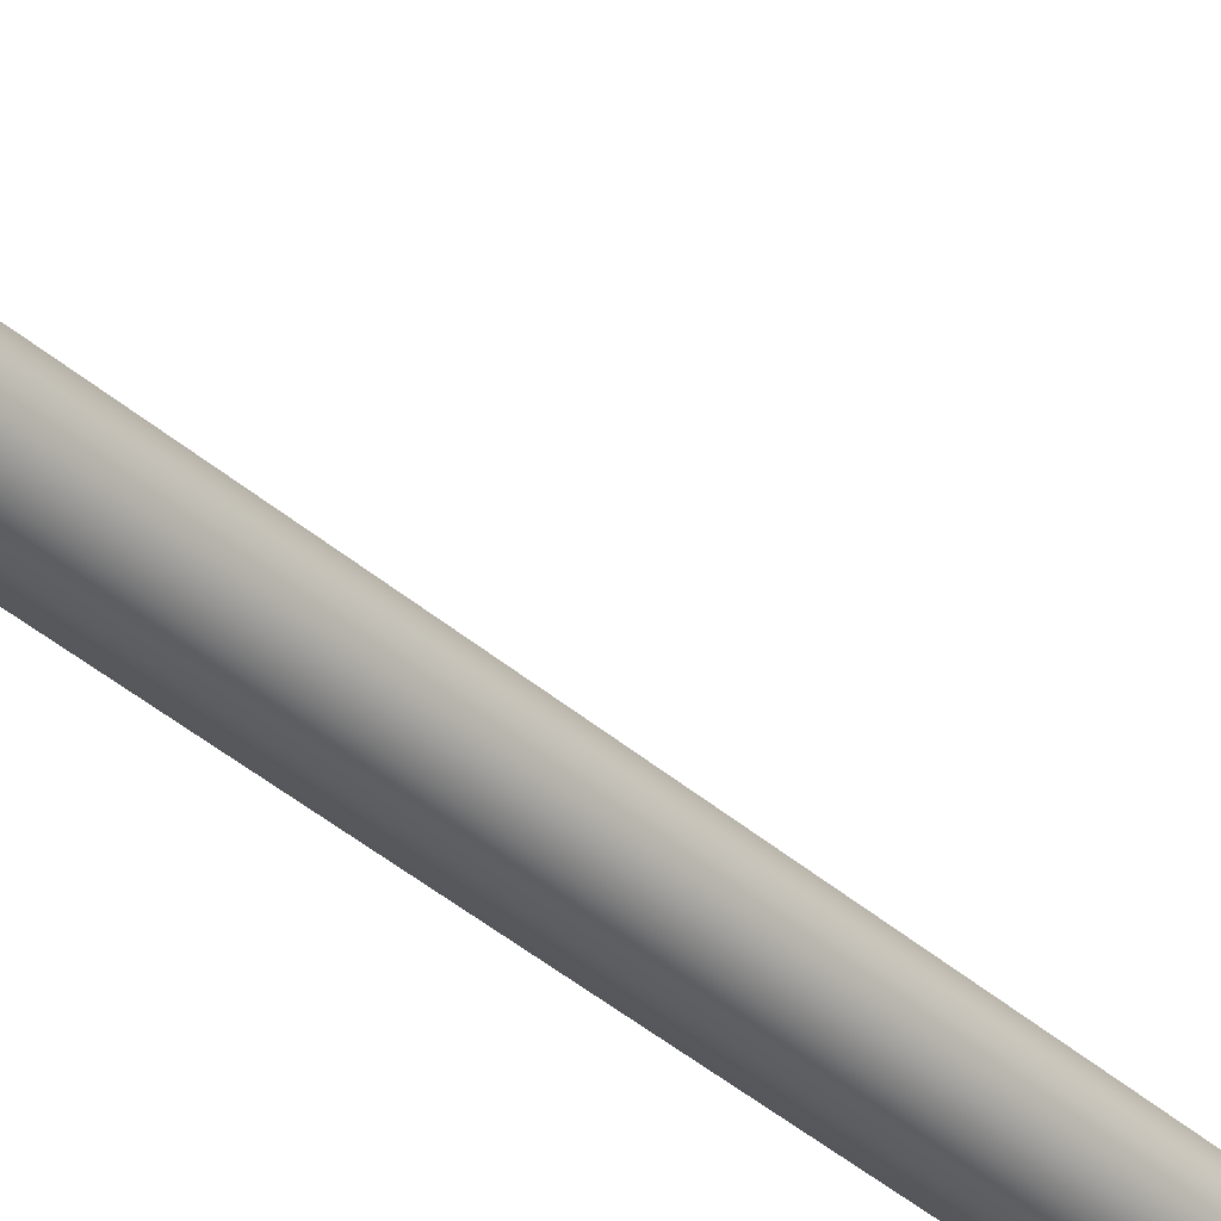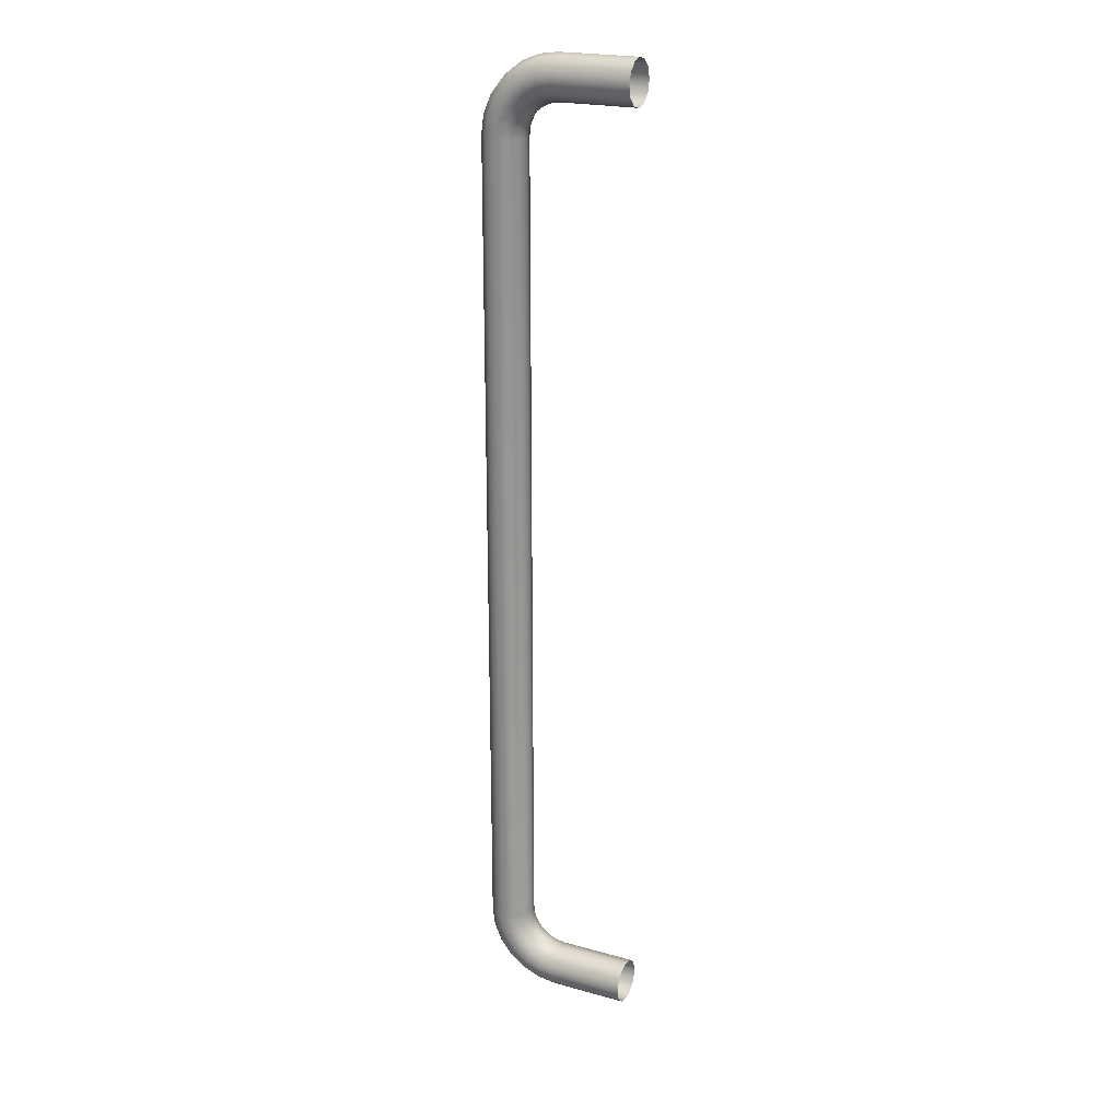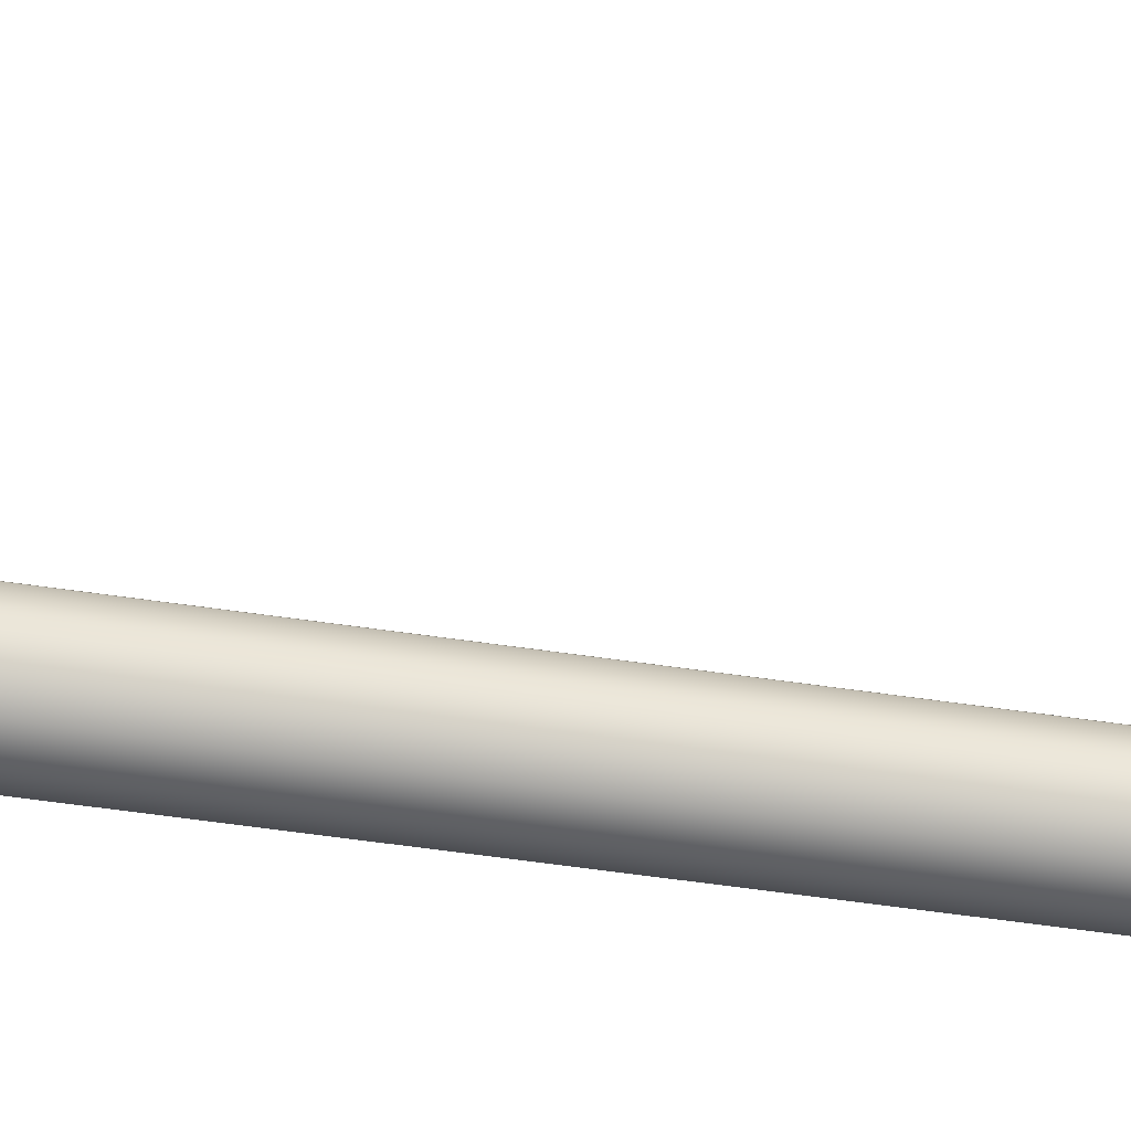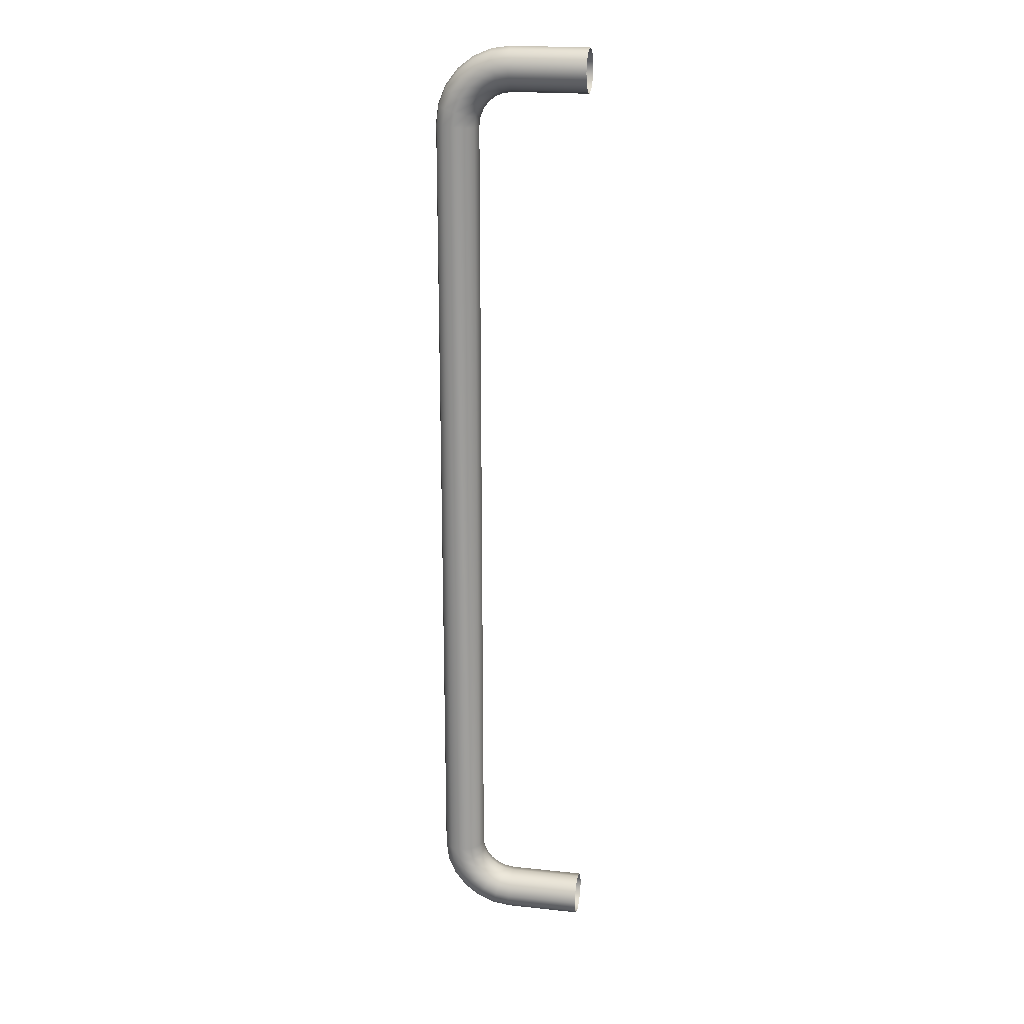
<metadata>
{"format":"obj","ext":"obj","renderer":"f3d","projection":"perspective","resolution":1024,"background":"white","views":[{"elev":-35.7,"azim":40.2,"up":"+Y"},{"elev":21.8,"azim":25.7,"up":"+Z"},{"elev":-44.5,"azim":79.6,"up":"+Y"},{"elev":20.3,"azim":11.0,"up":"+Z"}]}
</metadata>
<code>
o mesh54/mesh54-geometry#mesh54-geometry
v -0.549 0.5635 0.3085
v -0.5438 0.5555 0.313
v -0.5501 0.5555 0.3104
v -0.5433 0.5635 0.3109
v -0.553 0.5496 0.3155
v -0.5539 0.5635 0.3048
v -0.5438 0.5714 0.313
v -0.5362 0.5555 0.314
v -0.5454 0.5496 0.3187
v -0.5596 0.5496 0.3105
v -0.5555 0.5555 0.3063
v -0.5501 0.5714 0.3104
v -0.5362 0.5714 0.314
v -0.5361 0.5635 0.3119
v -0.5571 0.5475 0.3225
v -0.5653 0.5475 0.3161
v -0.5577 0.5635 0.2998
v -0.5555 0.5714 0.3063
v -0.553 0.5773 0.3155
v -0.5454 0.5773 0.3187
v -0.4813 0.5555 0.314
v -0.5366 0.5496 0.3198
v -0.5474 0.5475 0.3265
v -0.5647 0.5496 0.3039
v -0.5717 0.5475 0.3079
v -0.5596 0.5555 0.3009
v -0.5596 0.5714 0.3009
v -0.5596 0.5773 0.3105
v -0.4813 0.5714 0.314
v -0.5366 0.5773 0.3198
v -0.4813 0.5635 0.3119
v -0.4813 0.5496 0.3198
v -0.5611 0.5496 0.3295
v -0.571 0.5496 0.3218
v -0.5786 0.5496 0.3119
v -0.5622 0.5555 0.2947
v -0.5601 0.5635 0.2941
v -0.5647 0.5773 0.3039
v -0.5571 0.5794 0.3225
v -0.5653 0.5794 0.3161
v -0.4813 0.5773 0.3198
v -0.5474 0.5794 0.3265
v -0.5371 0.5475 0.3278
v -0.5495 0.5496 0.3342
v -0.5679 0.5496 0.2962
v -0.5757 0.5475 0.2983
v -0.5834 0.5496 0.3003
v -0.5622 0.5714 0.2947
v -0.5679 0.5773 0.2962
v -0.5717 0.5794 0.3079
v -0.5371 0.5794 0.3278
v -0.4813 0.5475 0.3278
v -0.564 0.5555 0.3346
v -0.5752 0.5555 0.326
v -0.5837 0.5555 0.3149
v -0.5891 0.5555 0.3019
v -0.5611 0.5635 0.2869
v -0.569 0.5496 0.2874
v -0.5632 0.5714 0.287
v -0.5757 0.5794 0.2983
v -0.5611 0.5773 0.3295
v -0.571 0.5773 0.3218
v -0.5786 0.5773 0.3119
v -0.5495 0.5773 0.3342
v -0.4813 0.5794 0.3278
v -0.5376 0.5496 0.3358
v -0.5511 0.5555 0.3399
v -0.577 0.5475 0.2879
v -0.585 0.5496 0.2885
v -0.5908 0.5555 0.2888
v -0.5632 0.5555 0.287
v -0.569 0.5773 0.2874
v -0.577 0.5794 0.2879
v -0.5834 0.5773 0.3003
v -0.5376 0.5773 0.3358
v -0.4813 0.5496 0.3358
v -0.5516 0.5635 0.342
v -0.5651 0.5635 0.3364
v -0.5856 0.5635 0.3159
v -0.5912 0.5635 0.3024
v -0.5611 0.5635 -0.3014
v -0.5632 0.5714 -0.3016
v -0.569 0.5496 -0.302
v -0.569 0.5773 -0.302
v -0.585 0.5773 0.2885
v -0.564 0.5714 0.3346
v -0.5752 0.5714 0.326
v -0.5837 0.5714 0.3149
v -0.5891 0.5714 0.3019
v -0.5511 0.5714 0.3399
v -0.4813 0.5773 0.3358
v -0.4813 0.5555 0.3416
v -0.538 0.5555 0.3416
v -0.5382 0.5635 0.3438
v -0.5767 0.5635 0.3275
v -0.577 0.5475 -0.3025
v -0.585 0.5496 -0.303
v -0.593 0.5635 0.289
v -0.5632 0.5555 -0.3016
v -0.577 0.5794 -0.3025
v -0.5908 0.5714 0.2888
v -0.538 0.5714 0.3416
v -0.4813 0.5714 0.3416
v -0.5908 0.5555 -0.3034
v -0.5601 0.5635 -0.3086
v -0.5622 0.5714 -0.3092
v -0.5622 0.5555 -0.3092
v -0.5679 0.5496 -0.3107
v -0.585 0.5773 -0.303
v -0.5908 0.5714 -0.3034
v -0.4813 0.5635 0.3438
v -0.5757 0.5475 -0.3128
v -0.5834 0.5496 -0.3149
v -0.593 0.5635 -0.3035
v -0.5679 0.5773 -0.3107
v -0.5757 0.5794 -0.3128
v -0.5891 0.5555 -0.3164
v -0.5577 0.5635 -0.3144
v -0.5596 0.5714 -0.3155
v -0.5596 0.5555 -0.3155
v -0.5647 0.5496 -0.3184
v -0.5834 0.5773 -0.3149
v -0.5912 0.5635 -0.317
v -0.5717 0.5475 -0.3224
v -0.5786 0.5496 -0.3265
v -0.5647 0.5773 -0.3184
v -0.5717 0.5794 -0.3224
v -0.5891 0.5714 -0.3164
v -0.5837 0.5555 -0.3294
v -0.5856 0.5635 -0.3305
v -0.5539 0.5635 -0.3193
v -0.5555 0.5714 -0.3208
v -0.5555 0.5555 -0.3208
v -0.5596 0.5496 -0.325
v -0.5786 0.5773 -0.3265
v -0.5837 0.5714 -0.3294
v -0.5653 0.5475 -0.3307
v -0.571 0.5496 -0.3364
v -0.5596 0.5773 -0.325
v -0.5653 0.5794 -0.3307
v -0.5752 0.5555 -0.3406
v -0.5767 0.5635 -0.3421
v -0.5501 0.5555 -0.325
v -0.5501 0.5714 -0.325
v -0.553 0.5496 -0.3301
v -0.571 0.5773 -0.3364
v -0.5571 0.5475 -0.337
v -0.5611 0.5496 -0.344
v -0.5752 0.5714 -0.3406
v -0.549 0.5635 -0.3231
v -0.553 0.5773 -0.3301
v -0.5571 0.5794 -0.337
v -0.5651 0.5635 -0.351
v -0.564 0.5555 -0.3491
v -0.5438 0.5555 -0.3276
v -0.5438 0.5714 -0.3276
v -0.5454 0.5496 -0.3333
v -0.5611 0.5773 -0.344
v -0.5474 0.5475 -0.341
v -0.5495 0.5496 -0.3488
v -0.564 0.5714 -0.3491
v -0.5433 0.5635 -0.3255
v -0.5454 0.5773 -0.3333
v -0.5474 0.5794 -0.341
v -0.5516 0.5635 -0.3566
v -0.5511 0.5555 -0.3545
v -0.5362 0.5555 -0.3286
v -0.5362 0.5714 -0.3286
v -0.5366 0.5496 -0.3344
v -0.5495 0.5773 -0.3488
v -0.5371 0.5475 -0.3424
v -0.5376 0.5496 -0.3504
v -0.5511 0.5714 -0.3545
v -0.5361 0.5635 -0.3264
v -0.5366 0.5773 -0.3344
v -0.5371 0.5794 -0.3424
v -0.5382 0.5635 -0.3583
v -0.538 0.5555 -0.3562
v -0.4813 0.5555 -0.3286
v -0.4813 0.5714 -0.3286
v -0.4813 0.5496 -0.3344
v -0.5376 0.5773 -0.3504
v -0.4813 0.5475 -0.3424
v -0.4813 0.5496 -0.3504
v -0.538 0.5714 -0.3562
v -0.4813 0.5635 -0.3264
v -0.4813 0.5773 -0.3344
v -0.4813 0.5794 -0.3424
v -0.4813 0.5635 -0.3583
v -0.4813 0.5555 -0.3562
v -0.4813 0.5773 -0.3504
v -0.4813 0.5714 -0.3562
f 1 2 3
f 2 1 4
f 3 2 1
f 4 1 2
f 2 5 3
f 3 5 2
f 3 6 1
f 1 6 3
f 1 7 4
f 4 7 1
f 4 8 2
f 2 8 4
f 5 2 9
f 9 2 5
f 10 3 5
f 5 3 10
f 6 3 11
f 11 3 6
f 6 12 1
f 1 12 6
f 7 1 12
f 12 1 7
f 13 4 7
f 7 4 13
f 8 4 14
f 14 4 8
f 8 9 2
f 2 9 8
f 9 15 5
f 5 15 9
f 3 10 11
f 11 10 3
f 5 16 10
f 10 16 5
f 11 17 6
f 6 17 11
f 12 6 18
f 18 6 12
f 19 7 12
f 12 7 19
f 4 13 14
f 14 13 4
f 20 13 7
f 7 13 20
f 14 21 8
f 8 21 14
f 9 8 22
f 22 8 9
f 15 9 23
f 23 9 15
f 16 5 15
f 15 5 16
f 24 11 10
f 10 11 24
f 25 10 16
f 16 10 25
f 17 11 26
f 26 11 17
f 27 6 17
f 17 6 27
f 6 27 18
f 18 27 6
f 28 12 18
f 18 12 28
f 7 19 20
f 20 19 7
f 12 28 19
f 19 28 12
f 29 14 13
f 13 14 29
f 13 20 30
f 30 20 13
f 21 14 31
f 31 14 21
f 32 8 21
f 21 8 32
f 8 32 22
f 22 32 8
f 22 23 9
f 9 23 22
f 23 33 15
f 15 33 23
f 15 34 16
f 16 34 15
f 11 24 26
f 26 24 11
f 10 25 24
f 24 25 10
f 16 35 25
f 25 35 16
f 36 17 26
f 26 17 36
f 37 27 17
f 17 27 37
f 38 18 27
f 27 18 38
f 18 38 28
f 28 38 18
f 39 20 19
f 19 20 39
f 40 19 28
f 28 19 40
f 14 29 31
f 31 29 14
f 13 41 29
f 29 41 13
f 42 30 20
f 20 30 42
f 41 13 30
f 30 13 41
f 32 43 22
f 22 43 32
f 23 22 43
f 43 22 23
f 33 23 44
f 44 23 33
f 34 15 33
f 33 15 34
f 35 16 34
f 34 16 35
f 45 26 24
f 24 26 45
f 46 24 25
f 25 24 46
f 47 25 35
f 35 25 47
f 17 36 37
f 37 36 17
f 26 45 36
f 36 45 26
f 27 37 48
f 48 37 27
f 27 49 38
f 38 49 27
f 50 28 38
f 38 28 50
f 20 39 42
f 42 39 20
f 19 40 39
f 39 40 19
f 28 50 40
f 40 50 28
f 30 42 51
f 51 42 30
f 51 41 30
f 30 41 51
f 43 32 52
f 52 32 43
f 43 44 23
f 23 44 43
f 44 53 33
f 33 53 44
f 33 54 34
f 34 54 33
f 34 55 35
f 35 55 34
f 24 46 45
f 45 46 24
f 25 47 46
f 46 47 25
f 35 56 47
f 47 56 35
f 36 57 37
f 37 57 36
f 58 36 45
f 37 59 48
f 48 59 37
f 49 27 48
f 48 27 49
f 60 38 49
f 49 38 60
f 38 60 50
f 50 60 38
f 61 42 39
f 39 42 61
f 62 39 40
f 40 39 62
f 63 40 50
f 50 40 63
f 64 51 42
f 42 51 64
f 41 51 65
f 65 51 41
f 52 66 43
f 43 66 52
f 44 43 66
f 66 43 44
f 53 44 67
f 67 44 53
f 54 33 53
f 53 33 54
f 55 34 54
f 54 34 55
f 56 35 55
f 55 35 56
f 68 45 46
f 46 45 68
f 69 46 47
f 47 46 69
f 70 47 56
f 57 36 71
f 71 36 57
f 59 37 57
f 57 37 59
f 36 58 71
f 71 58 36
f 45 36 58
f 45 68 58
f 58 68 45
f 72 48 59
f 59 48 72
f 48 72 49
f 49 72 48
f 49 73 60
f 60 73 49
f 74 50 60
f 60 50 74
f 42 61 64
f 64 61 42
f 39 62 61
f 61 62 39
f 40 63 62
f 62 63 40
f 50 74 63
f 63 74 50
f 51 64 75
f 75 64 51
f 75 65 51
f 51 65 75
f 66 52 76
f 76 52 66
f 66 67 44
f 44 67 66
f 77 53 67
f 67 53 77
f 78 54 53
f 53 54 78
f 54 79 55
f 55 79 54
f 46 69 68
f 68 69 46
f 47 70 69
f 69 70 47
f 56 47 70
f 80 70 56
f 56 70 80
f 71 81 57
f 57 81 71
f 57 82 59
f 59 82 57
f 83 71 58
f 58 71 83
f 68 83 58
f 58 83 68
f 59 84 72
f 72 84 59
f 73 49 72
f 72 49 73
f 85 60 73
f 73 60 85
f 60 85 74
f 74 85 60
f 86 64 61
f 61 64 86
f 87 61 62
f 62 61 87
f 88 62 63
f 63 62 88
f 89 63 74
f 74 63 89
f 90 75 64
f 64 75 90
f 65 75 91
f 91 75 65
f 92 66 76
f 76 66 92
f 67 66 93
f 93 66 67
f 53 77 78
f 78 77 53
f 67 94 77
f 77 94 67
f 54 78 95
f 95 78 54
f 79 54 95
f 95 54 79
f 79 56 55
f 55 56 79
f 69 96 68
f 68 96 69
f 70 97 69
f 69 97 70
f 70 80 98
f 98 80 70
f 56 79 80
f 80 79 56
f 81 71 99
f 99 71 81
f 82 57 81
f 81 57 82
f 84 59 82
f 82 59 84
f 71 83 99
f 99 83 71
f 83 68 96
f 96 68 83
f 84 73 72
f 72 73 84
f 100 85 73
f 73 85 100
f 101 74 85
f 85 74 101
f 64 86 90
f 90 86 64
f 61 87 86
f 86 87 61
f 62 88 87
f 87 88 62
f 63 89 88
f 88 89 63
f 75 90 102
f 102 90 75
f 75 103 91
f 91 103 75
f 66 92 93
f 93 92 66
f 94 67 93
f 93 67 94
f 77 86 78
f 78 86 77
f 94 90 77
f 77 90 94
f 78 87 95
f 95 87 78
f 95 88 79
f 79 88 95
f 96 69 97
f 97 69 96
f 97 70 104
f 104 70 97
f 89 98 80
f 80 98 89
f 98 104 70
f 70 104 98
f 88 80 79
f 79 80 88
f 99 105 81
f 81 105 99
f 81 106 82
f 82 106 81
f 106 84 82
f 82 84 106
f 83 107 99
f 99 107 83
f 96 108 83
f 83 108 96
f 73 84 100
f 100 84 73
f 85 100 109
f 109 100 85
f 74 101 89
f 89 101 74
f 85 110 101
f 101 110 85
f 86 77 90
f 90 77 86
f 87 78 86
f 86 78 87
f 88 95 87
f 87 95 88
f 80 88 89
f 89 88 80
f 90 94 102
f 102 94 90
f 103 75 102
f 102 75 103
f 111 93 92
f 92 93 111
f 93 111 94
f 94 111 93
f 97 112 96
f 96 112 97
f 104 113 97
f 97 113 104
f 98 89 101
f 101 89 98
f 104 98 114
f 114 98 104
f 105 99 107
f 107 99 105
f 106 81 105
f 105 81 106
f 84 106 115
f 115 106 84
f 107 83 108
f 108 83 107
f 108 96 112
f 112 96 108
f 115 100 84
f 84 100 115
f 116 109 100
f 100 109 116
f 110 85 109
f 109 85 110
f 114 101 110
f 110 101 114
f 111 102 94
f 94 102 111
f 102 111 103
f 103 111 102
f 112 97 113
f 113 97 112
f 113 104 117
f 117 104 113
f 101 114 98
f 98 114 101
f 114 117 104
f 104 117 114
f 107 118 105
f 105 118 107
f 105 119 106
f 106 119 105
f 119 115 106
f 106 115 119
f 108 120 107
f 107 120 108
f 112 121 108
f 108 121 112
f 100 115 116
f 116 115 100
f 109 116 122
f 122 116 109
f 122 110 109
f 109 110 122
f 110 123 114
f 114 123 110
f 113 124 112
f 112 124 113
f 117 125 113
f 113 125 117
f 117 114 123
f 123 114 117
f 118 107 120
f 120 107 118
f 119 105 118
f 118 105 119
f 115 119 126
f 126 119 115
f 120 108 121
f 121 108 120
f 121 112 124
f 124 112 121
f 126 116 115
f 115 116 126
f 127 122 116
f 116 122 127
f 110 122 128
f 128 122 110
f 123 110 128
f 128 110 123
f 124 113 125
f 125 113 124
f 125 117 129
f 129 117 125
f 130 117 123
f 123 117 130
f 120 131 118
f 118 131 120
f 118 132 119
f 119 132 118
f 132 126 119
f 119 126 132
f 121 133 120
f 120 133 121
f 124 134 121
f 121 134 124
f 116 126 127
f 127 126 116
f 122 127 135
f 135 127 122
f 135 128 122
f 122 128 135
f 136 123 128
f 128 123 136
f 125 137 124
f 124 137 125
f 117 130 129
f 129 130 117
f 129 138 125
f 125 138 129
f 123 136 130
f 130 136 123
f 131 120 133
f 133 120 131
f 132 118 131
f 131 118 132
f 126 132 139
f 139 132 126
f 133 121 134
f 134 121 133
f 134 124 137
f 137 124 134
f 139 127 126
f 126 127 139
f 140 135 127
f 127 135 140
f 128 135 136
f 136 135 128
f 137 125 138
f 138 125 137
f 130 141 129
f 129 141 130
f 138 129 141
f 141 129 138
f 136 142 130
f 130 142 136
f 143 131 133
f 133 131 143
f 131 144 132
f 132 144 131
f 144 139 132
f 132 139 144
f 134 143 133
f 133 143 134
f 137 145 134
f 134 145 137
f 127 139 140
f 140 139 127
f 135 140 146
f 146 140 135
f 146 136 135
f 135 136 146
f 138 147 137
f 137 147 138
f 141 130 142
f 142 130 141
f 141 148 138
f 138 148 141
f 142 136 149
f 149 136 142
f 131 143 150
f 150 143 131
f 144 131 150
f 150 131 144
f 139 144 151
f 151 144 139
f 143 134 145
f 145 134 143
f 145 137 147
f 147 137 145
f 151 140 139
f 139 140 151
f 152 146 140
f 140 146 152
f 136 146 149
f 149 146 136
f 147 138 148
f 148 138 147
f 153 141 142
f 142 141 153
f 148 141 154
f 154 141 148
f 149 153 142
f 142 153 149
f 155 150 143
f 143 150 155
f 150 156 144
f 144 156 150
f 156 151 144
f 144 151 156
f 145 155 143
f 143 155 145
f 147 157 145
f 145 157 147
f 140 151 152
f 152 151 140
f 146 152 158
f 158 152 146
f 158 149 146
f 146 149 158
f 148 159 147
f 147 159 148
f 141 153 154
f 154 153 141
f 154 160 148
f 148 160 154
f 153 149 161
f 161 149 153
f 150 155 162
f 162 155 150
f 156 150 162
f 162 150 156
f 151 156 163
f 163 156 151
f 155 145 157
f 157 145 155
f 157 147 159
f 159 147 157
f 163 152 151
f 151 152 163
f 164 158 152
f 152 158 164
f 149 158 161
f 161 158 149
f 159 148 160
f 160 148 159
f 165 154 153
f 153 154 165
f 160 154 166
f 166 154 160
f 161 165 153
f 153 165 161
f 167 162 155
f 155 162 167
f 162 168 156
f 156 168 162
f 168 163 156
f 156 163 168
f 157 167 155
f 155 167 157
f 159 169 157
f 157 169 159
f 152 163 164
f 164 163 152
f 158 164 170
f 170 164 158
f 170 161 158
f 158 161 170
f 160 171 159
f 159 171 160
f 154 165 166
f 166 165 154
f 166 172 160
f 160 172 166
f 165 161 173
f 173 161 165
f 162 167 174
f 174 167 162
f 168 162 174
f 174 162 168
f 163 168 175
f 175 168 163
f 167 157 169
f 169 157 167
f 169 159 171
f 171 159 169
f 175 164 163
f 163 164 175
f 176 170 164
f 164 170 176
f 161 170 173
f 173 170 161
f 171 160 172
f 172 160 171
f 177 166 165
f 165 166 177
f 172 166 178
f 178 166 172
f 173 177 165
f 165 177 173
f 179 174 167
f 167 174 179
f 174 180 168
f 168 180 174
f 180 175 168
f 168 175 180
f 169 179 167
f 167 179 169
f 171 181 169
f 169 181 171
f 164 175 176
f 176 175 164
f 170 176 182
f 182 176 170
f 182 173 170
f 170 173 182
f 172 183 171
f 171 183 172
f 166 177 178
f 178 177 166
f 178 184 172
f 172 184 178
f 177 173 185
f 185 173 177
f 174 179 186
f 186 179 174
f 180 174 186
f 186 174 180
f 175 180 187
f 187 180 175
f 179 169 181
f 181 169 179
f 181 171 183
f 183 171 181
f 187 176 175
f 175 176 187
f 188 182 176
f 176 182 188
f 173 182 185
f 185 182 173
f 183 172 184
f 184 172 183
f 189 178 177
f 177 178 189
f 184 178 190
f 190 178 184
f 185 189 177
f 177 189 185
f 176 187 188
f 188 187 176
f 182 188 191
f 191 188 182
f 191 185 182
f 182 185 191
f 178 189 190
f 190 189 178
f 189 185 192
f 192 185 189
f 185 191 192
f 192 191 185

</code>
